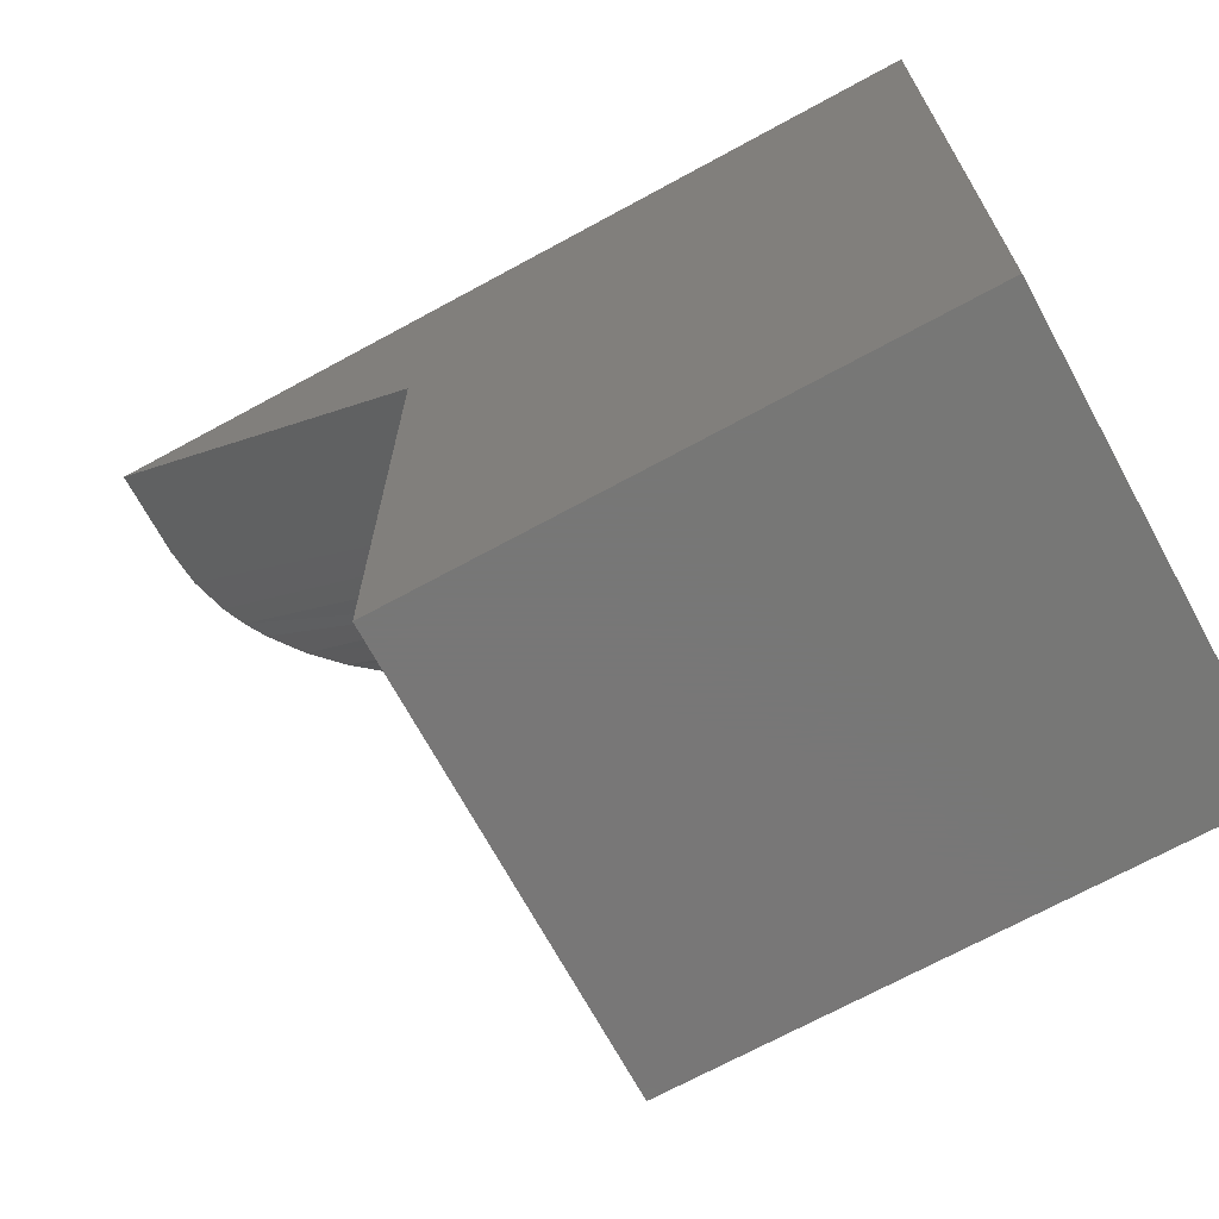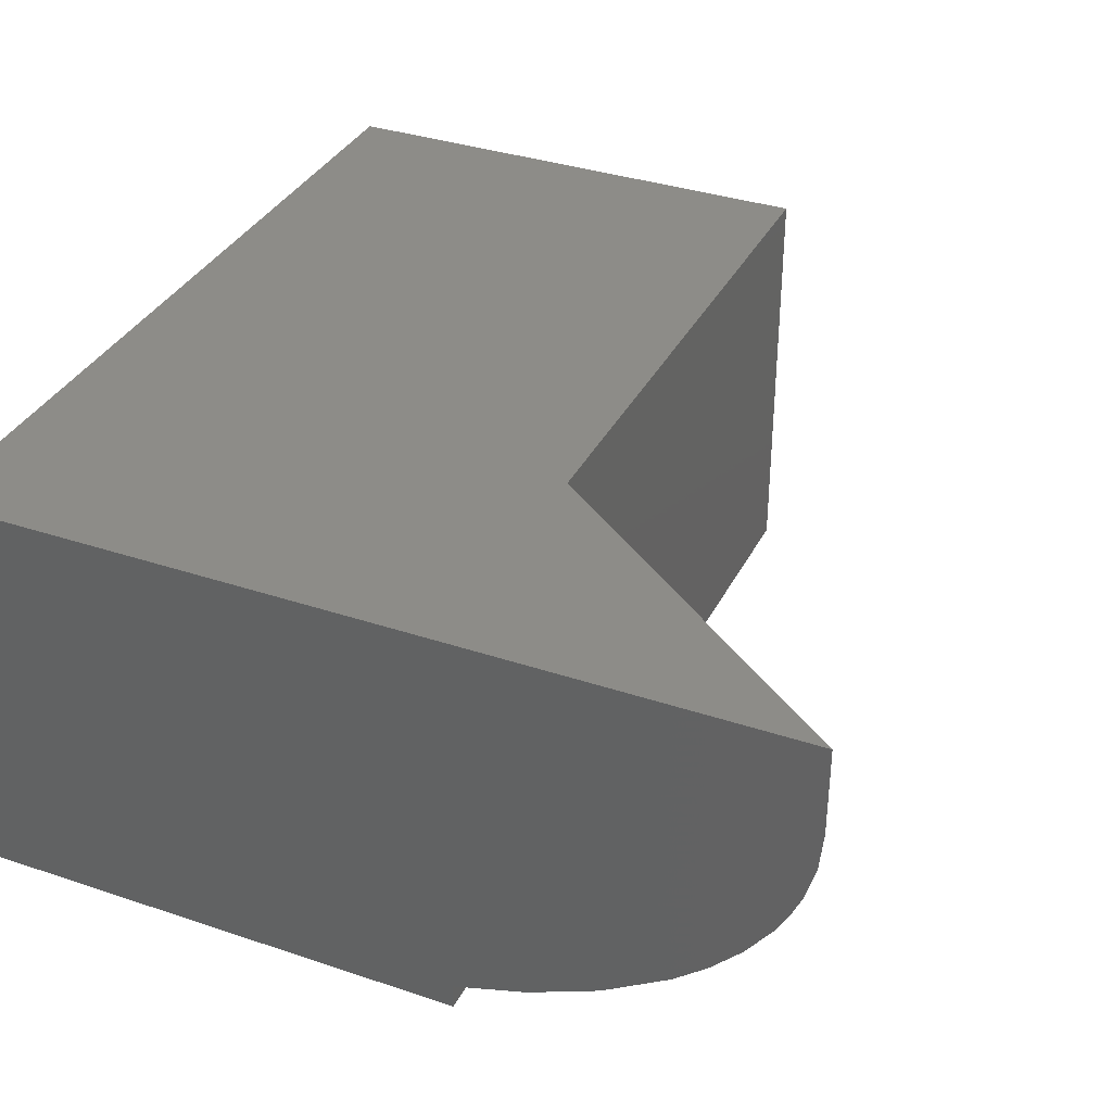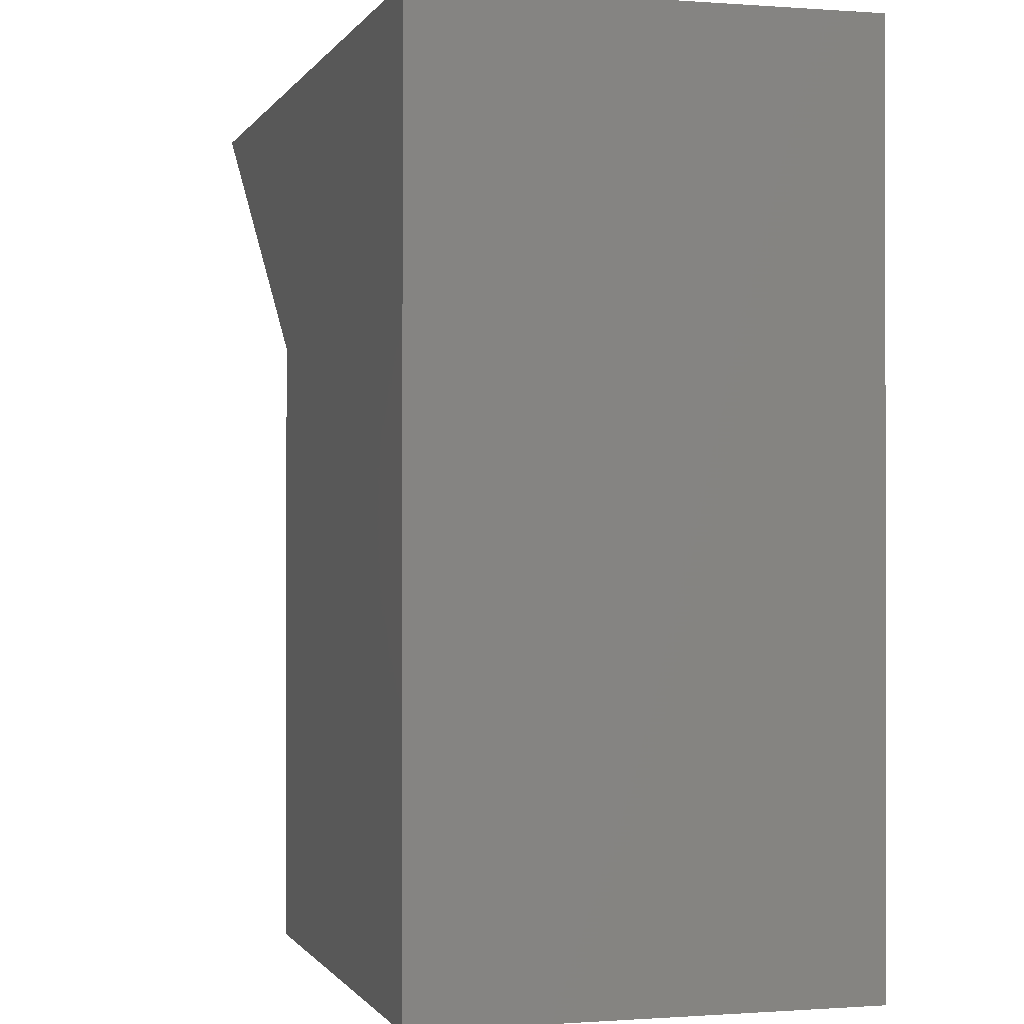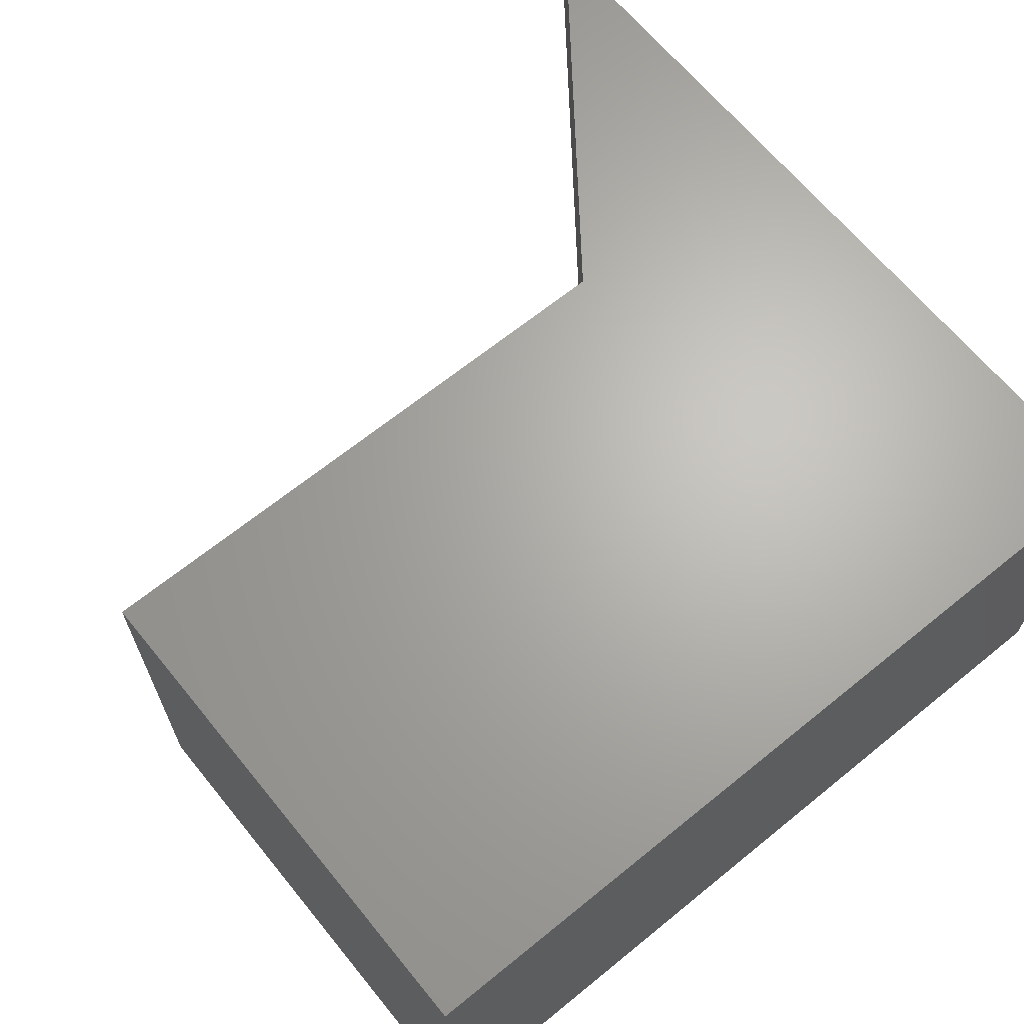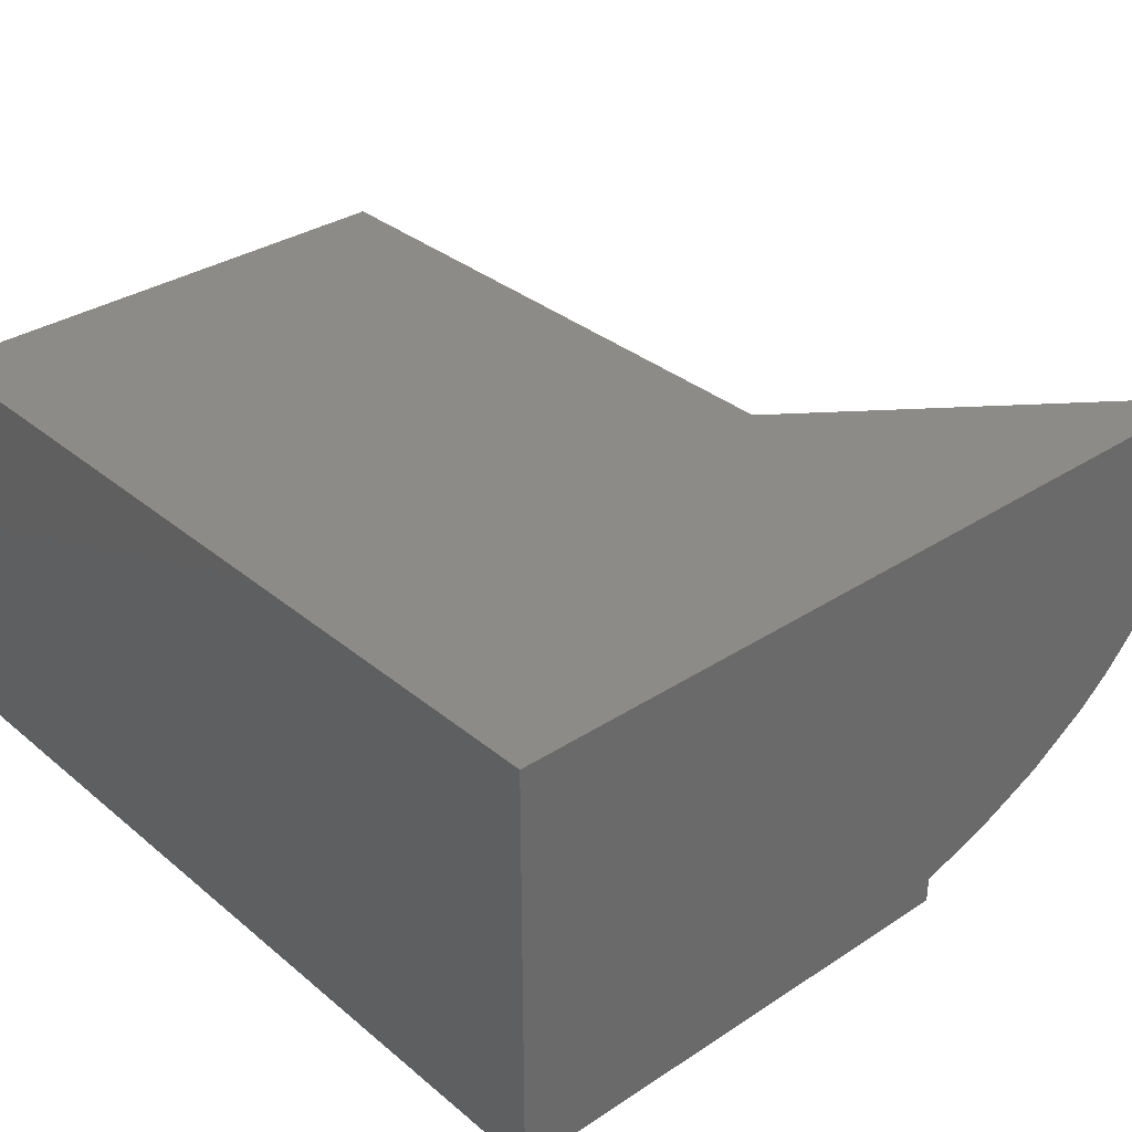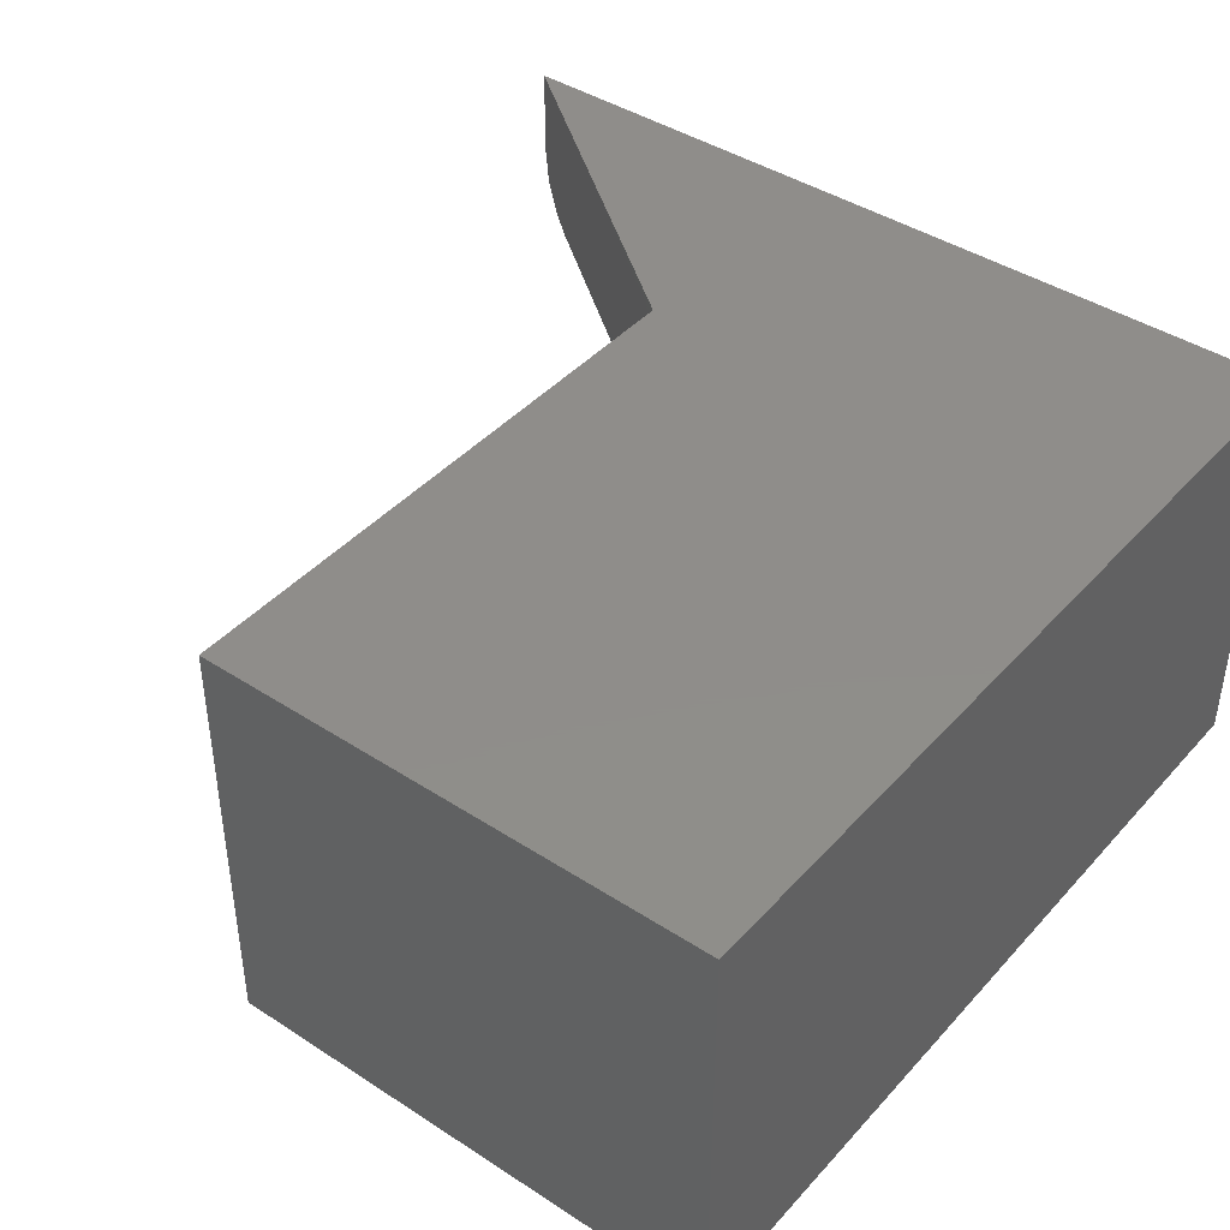
<metadata>
{"format":"stl","ext":"stl","renderer":"f3d","projection":"perspective","resolution":1024,"background":"white","views":[{"elev":-70.0,"azim":-151.4,"up":"+Z"},{"elev":35.3,"azim":24.0,"up":"+Y"},{"elev":-0.5,"azim":-105.8,"up":"+Z"},{"elev":65.9,"azim":-129.2,"up":"+Y"},{"elev":33.4,"azim":-41.7,"up":"+Y"},{"elev":42.1,"azim":-142.0,"up":"+Y"}]}
</metadata>
<code>
# stl→obj: 30 verts, 56 faces
v 0 -0.375 0
v 0 0 0
v 0.45 -0.375 -2.755e-17
v 0.45 0 -2.755e-17
v 4.592e-17 -0.375 0.75
v 0.45 -0.375 0.75
v 4.592e-17 0 0.75
v 0.45 -0.3519 0.75
v 0.5165 -0.3312 0.75
v 0.5801 -0.303 0.75
v 0.6392 -0.2663 0.75
v 0.6683 -0.2424 0.75
v 0.6947 -0.2152 0.75
v 0.7171 -0.1851 0.75
v 0.7283 -0.1655 0.75
v 0.7374 -0.145 0.75
v 0.7468 -0.1121 0.75
v 0.75 -0.07812 0.75
v 0.75 0 0.75
v 0.45 -0.07812 0.5211
v 0.45 0 0.5211
v 0.45 -0.1015 0.5222
v 0.45 -0.1247 0.5257
v 0.45 -0.1478 0.5315
v 0.45 -0.1705 0.5396
v 0.45 -0.2129 0.5617
v 0.45 -0.2529 0.5926
v 0.45 -0.2874 0.6296
v 0.45 -0.3179 0.6743
v 0.45 -0.3418 0.7228
f 1 2 3
f 3 2 4
f 1 3 5
f 5 3 6
f 7 5 6
f 7 6 8
f 7 8 9
f 7 9 10
f 7 10 11
f 7 11 12
f 7 12 13
f 7 13 14
f 7 14 15
f 7 15 16
f 7 16 17
f 7 17 18
f 7 18 19
f 20 21 18
f 18 21 19
f 3 4 21
f 3 21 20
f 3 20 22
f 3 22 23
f 3 23 24
f 3 24 25
f 3 25 26
f 3 26 27
f 3 27 28
f 3 28 29
f 3 29 30
f 3 30 8
f 3 8 6
f 5 7 1
f 1 7 2
f 29 28 10
f 10 9 29
f 29 9 30
f 8 30 9
f 20 18 22
f 22 18 17
f 22 17 23
f 23 17 16
f 23 16 24
f 24 16 25
f 25 16 15
f 25 15 26
f 26 15 14
f 26 14 13
f 26 13 27
f 27 13 12
f 27 12 28
f 28 12 11
f 28 11 10
f 19 21 7
f 7 21 4
f 7 4 2

</code>
